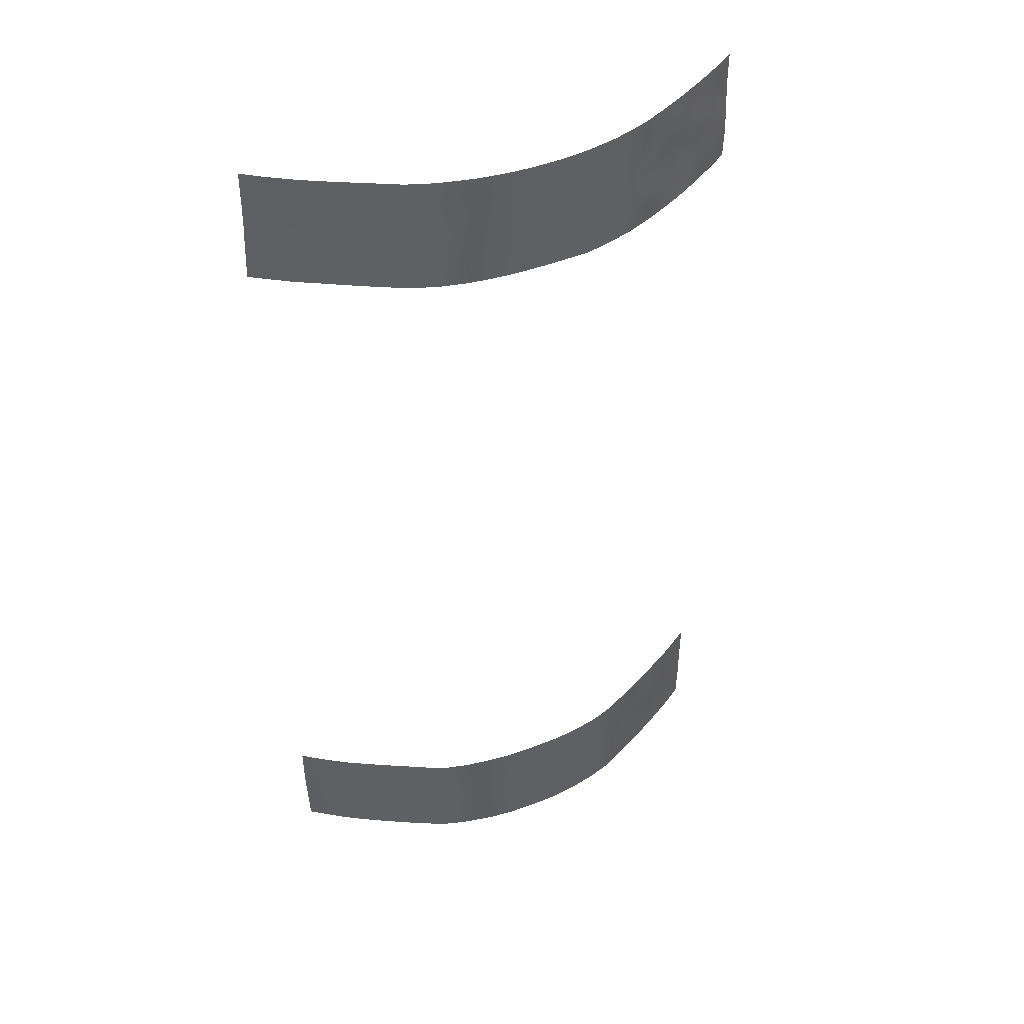
<metadata>
{"format":"obj","ext":"obj","renderer":"f3d","projection":"perspective","resolution":1024,"background":"white","views":[{"elev":46.7,"azim":157.5,"up":"+Z"}]}
</metadata>
<code>
v 2.451 40.47 -41.12
v 1.713 40.46 -39.52
v -8.552 38.97 50
v -6.937 39.37 48.37
v 5.326 39.72 48.61
v -5.843 40.06 -45.93
v 10.95 39.07 -50
v -24.89 31.04 -50
v -2.691 39.98 44.88
v -4.568 39.79 45.48
v 17.61 35.35 38
v -11.84 37.88 45.66
v -9.952 38.6 45.46
v 22.54 32.56 47.9
v 21.21 33.34 47.13
v 1.005 40.06 41.15
v 18.11 35.63 -41.21
v -0.8233 40.36 -37.99
v 15.49 36.4 41.28
v 14.57 37.4 -38
v 13.09 38.17 -40
v -20.97 33.13 45.89
v -22.54 32.04 46.19
v -15.76 36.41 -41.57
v -10.64 38.3 50
v 0.8179 40.55 -48.86
v 11.06 38.38 48.42
v 17.79 35.2 46.83
v 6.524 40.13 -48.11
v 3.269 40.45 -46.2
v 4.37 39.87 46.97
v 3.464 39.94 48.49
v -0.1063 40.07 50
v -2.955 40.44 -49.2
v -1.22 40.51 -45.95
v -9.752 39.11 -39.05
v -9.207 39.31 -37.99
v -11.4 38.59 -46.24
v -11.07 38.72 -43.91
v -1.008 40.53 -50
v -3.126 40.43 -50
v 13.03 37.6 42.54
v 13.63 37.29 43.99
v -15.8 36.4 -50
v -14.48 37.09 -48.45
v -11.33 38.64 -50
v 4.427 39.86 41.89
v 6.15 39.68 41.02
v 6.457 39.64 42.74
v -13.24 37.65 -38
v -13.45 37.21 45.83
v -12.54 38.05 -48.21
v -13.48 37.61 -50
v 3.352 40.38 -42.79
v 4.552 40.33 -41.15
v 10.81 39.09 -43.33
v -14.95 36.55 39.49
v -14.08 36.98 41.07
v -9.607 39.13 -41.04
v -7.562 39.73 -42.2
v 10.81 38.49 46.33
v -19.59 33.95 42.85
v -5.249 40.15 -42.42
v 12.37 38.51 -38
v 6.05 40.16 -41.55
v -0.08942 40.08 47.29
v 5.377 40.28 -42.95
v 12.13 38.59 -50
v 11.97 38.64 -48.39
v 23.04 32.25 46.1
v 10.44 39.28 -37.99
v 3.101 40.38 -37.98
v 15.77 36.32 38
v -5.899 39.63 37.86
v -4.63 39.82 39.68
v 21.73 33.03 45.21
v -15.12 36.31 50
v -15.57 36.06 50
v -16.81 35.45 48.38
v 7.077 40.07 -46.24
v 2.596 40.01 50
v -3.43 39.86 37.95
v -15.7 36.19 38
v -10.65 38.46 38
v 20.18 33.92 44.03
v 20.56 33.74 41.71
v -12.42 37.64 47.51
v 18.12 35.04 44.71
v 16.52 35.89 43.31
v 23.09 32.22 50
v 21.55 33.13 50
v 13.1 37.6 40.76
v 14.89 36.75 39.47
v 21.93 33.05 38
v 24.04 31.75 38
v -24.37 31.37 -43.05
v -23.85 31.73 -41.21
v -17.76 34.98 42.22
v -17.69 35.08 40.71
v 19.75 34.18 45.98
v -12.34 38.15 -42.26
v -25.35 30.72 -40.03
v -23.36 32.06 -39.53
v -22.21 32.77 -41.09
v -21.33 33.32 -42.96
v -22.86 32.39 -43.04
v -15.34 36.65 -38
v -25.34 30.72 -41.25
v -25.31 30.72 -42.95
v -6.612 39.48 45.96
v -16.91 35.8 -46.68
v 1.972 40.04 44.36
v 12.03 38.06 44.19
v -5.102 39.72 47.58
v -11.29 38.16 43.91
v 15.59 36.92 -48.53
v 5.734 40.2 -37.9
v -19 34.65 -46.2
v -18.4 35.01 -50
v -17.83 35.3 -48.3
v 20.73 33.62 50
v 19.41 34.35 48.18
v 14.33 36.99 41.71
v 17.44 35.42 41.1
v 10.25 38.78 39.05
v 9.246 39.08 38
v -8.885 39.42 -50
v -6.397 39.96 -50
v 18.89 35.23 -44.74
v 10.53 39.26 -47.68
v -11.75 38.42 -40.06
v 1.245 40.52 -42.66
v -18.5 34.65 39.49
v -6.056 39.97 -37.98
v -8.569 39.46 -37.99
v -10.34 38.99 -48.35
v 13.46 37.99 -43.35
v -0.9828 40.06 41.25
v 20.7 34.31 -39.39
v 21.94 33.62 -38
v 22.62 33.19 -39.53
v -21.25 33.01 38
v -19.59 34.05 38
v -20.26 33.62 39.53
v 23.5 31.98 44.07
v -19.71 34.27 -42.44
v -19.28 34.12 45.08
v -14.48 37.04 -44.8
v -15.18 36.72 -46.78
v 13.76 37.34 38
v -6.249 39.97 -43.91
v 21.88 32.94 43.05
v 26.25 30.72 -47.24
v 25.37 30.72 47.3
v 25.37 30.72 46.45
v 14.31 37.58 -50
v -2.993 40.39 -42.55
v 22.4 32.71 40.88
v 23.82 31.8 42.31
v 5.125 39.78 43.88
v -14.18 37.19 -42.82
v -13.83 37.36 -40.8
v 13.06 37.57 45.81
v -18.83 34.77 -40.39
v -7.822 39.66 -44.5
v 23.16 32.85 -41.47
v 24.93 31.71 -41.64
v 23.68 32.5 -43.25
v -23.08 31.78 42.79
v -24.64 30.72 43.63
v -23.42 31.52 44.47
v -24.62 30.72 43.91
v -24.49 30.72 46.47
v -23.75 31.24 46.2
v -13.26 37.31 44.22
v -16.33 35.73 43.42
v 21.07 33.5 39.64
v 1.063 40.53 -45.96
v 2.579 40.55 -50
v -20.66 33.69 -46.57
v 4.842 39.8 39.67
v -6.976 39.33 50
v -18.04 35.18 -38
v -25.33 30.72 -47.77
v -25.35 30.72 -49.52
v -17.65 35.4 -44.82
v -17.82 35.32 -42.43
v -16.07 36.27 -38
v 8.936 39.65 -50
v -11.66 38.43 -38
v -24.57 31.26 -38
v -16.38 36.09 -50
v -17.67 35.18 38
v 3.963 40.36 -39.44
v -3.882 39.88 43.47
v 16.41 36.5 -46.93
v -5.233 39.67 50
v 17.31 36.03 -50
v 18.91 35.2 -50
v 2.864 39.95 40.48
v 1.479 40.01 39.53
v -24.48 30.72 48.13
v -0.133 40.03 39.54
v -1.019 39.98 37.99
v 8.173 39.17 50
v 19.24 34.48 40.34
v -9.582 39.22 -47.12
v -13.25 37.37 39.65
v -0.09942 40.54 -47.52
v 11.03 39.08 -41.17
v -20.04 34.06 -39.01
v -20.49 33.82 -50
v -19.6 34.33 -48.4
v 7.047 39.45 44.9
v 14.98 37.17 -43.42
v -23.05 31.89 38
v -23.6 31.51 39.47
v -20.97 33.18 41.11
v -22.55 32.16 41.12
v 8.406 39.15 46.78
v 12.38 38.45 -46.64
v -2.26 39.96 39.49
v 22.62 33.14 -44.81
v 24.09 32.22 -44.77
v 15.61 36.88 -45.25
v -8.28 39.08 45.32
v 5.237 39.74 50
v 5.846 39.64 50
v -16.02 35.9 46.8
v 13.86 37.73 -45.09
v 20.08 34.62 -38
v 12.62 37.75 47.72
v 12.12 37.95 50
v 14.13 37 48.83
v -8.755 38.93 47.31
v 11.61 38.34 38
v -12.22 37.84 40.86
v 11.76 38.26 39.65
v 3.581 39.91 43.49
v 14.23 37.55 -41.6
v 17.08 36.16 -39.69
v 6.913 39.55 37.98
v 6.841 39.58 39.53
v 0.5434 40.54 -50
v 25.38 31.42 -38
v 0.6188 40.4 -37.99
v -7.266 39.38 42.36
v -10.59 38.46 40.28
v -9.125 38.91 39.5
v 24.13 31.64 40.36
v 20.54 34.32 -50
v 26.32 30.72 -44.66
v 25.16 31.54 -43.59
v 11.34 38.35 41.95
v -3.157 39.93 41.38
v -3.437 40.27 -37.99
v -4.419 40.2 -39.3
v -2.442 40.35 -39.36
v -21.38 32.89 42.69
v -0.4564 40.07 48.98
v 25 31.57 -47.7
v 15.31 36.37 50
v 14.3 36.87 50
v 26.37 30.72 -38
v 26.37 30.72 -40.02
v 2.955 39.95 37.98
v 24.97 30.97 50
v -17.64 34.97 50
v -19.81 33.71 50
v 10.39 38.61 50
v 9.376 38.92 48.36
v 1.361 40.05 48.61
v -11.27 38.22 38
v -12.87 37.41 50
v -12.19 37.71 50
v -13.52 37.25 38
v -1.065 40.08 44.44
v 16.52 35.91 39.43
v -1.848 40.03 43.1
v -19.19 34.21 41.09
v 26.37 30.72 -42.16
v 8.242 39.8 -39.02
v -0.8126 40.52 -42.56
v 25.35 30.72 49.17
v 15.26 37.05 -39.69
v -8.273 39.15 37.97
v -7.063 39.43 40.03
v -21.15 33.43 -50
v 6.317 39.54 46.95
v -22.95 32.33 -50
v -24.75 30.72 41.09
v -16.99 35.76 -40.01
v 9.169 39.59 -41.94
v -14.35 36.72 47.05
v -13.67 37.06 48.8
v 25.1 31.54 -45.69
v 2.26 40.48 -44.43
v 4.346 40.4 -44.59
v -9.58 39.24 -45.29
v -25.33 30.72 -38
v -22 32.46 44.34
v -11.77 38.03 39.12
v -22.12 32.83 -47.99
v -25.41 30.72 -45.27
v 9.339 39.62 -43.82
v 23.72 32.44 -46.38
v 25.6 30.72 39.85
v -24.48 30.72 50
v -22.3 32.17 50
v -20.39 33.36 50
v -15.2 36.28 48.62
v -24.68 30.72 38
v -16.7 35.62 39.47
v 5.018 40.33 -50
v 10.32 39.27 -45.48
v -22.55 32.58 -38
v -25.35 30.72 -50
v 16.56 36.42 -38
v 22.69 33.05 -50
v 16.46 36.47 -50
v 26.22 30.72 -48.28
v 26.18 30.72 -50
v 24.74 31.71 -50
v 24.01 32.31 -38
v -4.367 40.24 -44.23
v -21.67 33.13 -39.32
v 18.69 34.7 50
v 14.48 36.88 46.85
v 8.415 39.18 43.49
v -1.485 40.07 46.09
v 10.3 38.72 43.9
v -0.3615 40.43 -39.41
v 16.71 35.7 50
v 16.01 36.08 48.06
v 8.574 39.23 39.39
v 25.43 30.72 43.93
v 0.5466 40.08 50
v -10.84 38.33 42.13
v 25.51 30.72 42.21
v 0.6885 40 37.99
v 25.33 30.72 50
v 25.69 30.72 38
v -15.14 36.74 -39.44
v 8.194 39.82 -37.96
v -2.15 40.45 -44.25
v -2.663 39.99 50
v -21.51 33.23 -38
v -19.78 34.2 -38
v -1.902 40.04 47.97
v 5.08 39.78 37.98
v -3.24 39.91 46.73
v -16.05 36.26 -43.57
v -15.93 36.31 -45.29
v 5.349 40.28 -46.33
v -2.28 40.47 -47.7
v 6.354 40.14 -50
v 9.108 39.61 -49.09
v 7.211 39.38 48.55
v 21.41 33.82 -48.19
v -14.7 36.59 42.85
v 2.039 40.51 -47.79
v -20.45 33.83 -44.58
v -22.12 32.82 -45.31
v -23.99 31.66 -45.36
v -16.18 36.19 -48.53
v -0.9384 40.53 -48.9
v 8.588 39.72 -46.99
v 14.55 37.42 -46.9
v -12.75 37.95 -44.43
v -15.03 36.42 44.99
v 16.27 36.01 45.76
v 2.336 40.03 42.47
v 16.23 36.55 -41.74
v -9.111 38.88 43.45
v 19.92 34.12 38
v 24.07 31.61 48.05
v -5.795 39.61 43.87
v -18.68 34.4 48.47
v -20.45 33.35 48.92
v -3.907 40.28 -40.8
v 21.54 33.82 -41.1
v 18.24 35.56 -46.68
v 17.56 35.91 -48.53
v -7.898 39.63 -39.8
v -16.02 35.94 41.24
v 7.468 39.93 -43.01
v 23.32 32.68 -48.2
v -24.72 30.72 39.42
v -20.49 33.43 44.22
v -9.438 39.26 -43.2
v 7.948 39.35 41.31
v -7.936 39.65 -46.58
v -20.58 33.77 -40.83
v 3.734 39.9 45.14
v -1.721 40.41 -40.85
v 17.68 35.23 48.56
v -5.281 40.13 -50
v 2.096 40.01 46.67
v 19.52 34.89 -48.2
v 17.18 36.11 -45.25
v -10.52 38.36 48.55
v 22 33.48 -46.47
v 16.42 36.47 -43.77
v -16.66 35.55 45.21
v 18.06 35.1 39.3
v 6.397 40.16 -44.68
v 8.292 39.82 -45.08
v -19.2 34.57 -44.05
v -3.65 39.87 48.54
v 17.96 35.71 -38
v 18.85 35.25 -39.39
v -5.309 39.71 41.78
v -21.94 32.57 39.43
v 4.211 40.41 -48.09
v 18.61 34.79 42.55
v -13.42 37.63 -46.57
v 12.44 38.48 -42.29
v 5.429 39.75 45.54
v -10.85 38.78 -42.04
v -23.44 32.02 -46.75
v 0.3719 40.5 -40.95
v 19.58 34.88 -43.16
v -7.408 39.31 44.13
v -4.459 40.26 -47.89
v -6.343 39.96 -48.12
v 22.79 32.5 39.24
v -23.21 31.59 48.25
v -21.65 32.62 47.94
v -24.02 31.64 -48.54
v 9.952 38.83 40.55
v 9.112 38.96 45.1
v -12.78 37.56 42.54
v 14.78 36.77 44.78
v 0.2019 40.09 43.12
v 0.1077 40.54 -44.29
v -3.417 40.32 -46.05
v 19.95 34.7 -41.04
v -19.85 33.73 47.25
v -8.983 38.92 41.33
v -8.127 39.6 -48.41
v 9.484 38.99 42.36
v 0.254 40.09 45.26
v -10.67 38.31 46.93
v -24.06 31.17 41.3
v 20.97 34.11 -44.8
v 13.53 37.95 -48.35
v 12.21 38.56 -44.39
v -17.98 34.83 46.58
v -5.925 40 -40.37
v 24.42 32.05 -39.92
v 11.25 39.01 -39.47
v 7.344 39.95 -40.74
v 21.57 33.78 -42.89
v -18.03 34.81 44.19
v 21.17 33.36 48.7
v 17.64 35.86 -43.27
v 9.193 39.56 -40.08
v -20.97 33.53 -48.51
v 20.08 34.61 -46.31
v 13.11 37.66 39.1
v 6.289 40.09 -39.34
v 24.37 31.41 45.78
f 436 345 325
f 68 69 7
f 114 10 351
f 11 375 405
f 200 372 16
f 20 64 21
f 406 386 67
f 30 414 354
f 33 346 260
f 38 39 369
f 29 356 357
f 44 53 45
f 45 365 44
f 46 127 136
f 48 49 47
f 343 50 107
f 25 401 3
f 132 54 1
f 55 67 65
f 442 398 66
f 354 298 30
f 446 69 68
f 70 376 14
f 246 2 72
f 70 76 145
f 124 415 89
f 289 5 31
f 455 14 91
f 92 460 93
f 94 95 426
f 106 97 96
f 419 101 39
f 103 191 102
f 105 104 106
f 108 109 96
f 446 116 368
f 87 12 443
f 121 327 122
f 42 123 43
f 433 19 89
f 127 128 440
f 440 136 127
f 69 130 7
f 103 102 97
f 314 29 414
f 140 139 141
f 142 143 144
f 148 353 149
f 102 108 97
f 108 96 97
f 462 154 376
f 376 70 462
f 446 68 156
f 152 158 159
f 159 145 152
f 24 161 162
f 168 167 166
f 170 169 171
f 74 82 75
f 88 100 28
f 173 172 174
f 170 291 444
f 169 444 219
f 179 414 361
f 132 1 421
f 182 3 4
f 183 348 211
f 185 8 429
f 429 184 185
f 52 46 136
f 46 52 53
f 343 107 188
f 190 50 131
f 256 258 18
f 192 44 365
f 37 190 36
f 190 131 36
f 368 116 196
f 197 182 4
f 198 199 383
f 461 194 55
f 2 1 194
f 1 55 194
f 138 203 16
f 85 100 88
f 26 209 366
f 128 397 425
f 119 192 120
f 183 211 164
f 211 393 164
f 212 119 213
f 440 128 425
f 207 136 440
f 160 214 418
f 137 215 240
f 259 169 219
f 217 413 219
f 216 413 217
f 204 203 222
f 221 368 230
f 223 224 168
f 354 406 298
f 406 67 298
f 228 227 5
f 234 233 232
f 13 226 235
f 226 110 4
f 236 150 460
f 270 27 233
f 237 58 208
f 232 233 27
f 239 160 394
f 285 373 241
f 232 27 61
f 140 231 139
f 176 360 370
f 457 210 451
f 244 179 26
f 248 249 439
f 60 63 449
f 459 399 359
f 252 281 253
f 29 357 367
f 47 181 48
f 181 243 48
f 195 412 255
f 256 134 257
f 62 389 259
f 234 262 263
f 264 245 265
f 266 181 200
f 267 90 376
f 78 268 79
f 195 10 377
f 270 205 271
f 205 358 271
f 275 274 295
f 25 275 401
f 120 192 365
f 279 195 255
f 133 280 144
f 268 269 378
f 147 438 22
f 415 124 206
f 206 177 86
f 154 284 376
f 438 378 379
f 98 280 99
f 280 98 62
f 240 285 21
f 308 202 427
f 286 74 287
f 287 439 249
f 427 23 428
f 306 224 223
f 101 162 161
f 288 212 458
f 84 286 249
f 84 248 302
f 162 101 131
f 63 157 380
f 187 292 164
f 118 180 213
f 294 87 295
f 296 252 253
f 66 260 349
f 30 297 178
f 67 54 298
f 54 297 298
f 386 293 452
f 452 65 386
f 298 297 30
f 207 440 392
f 255 222 138
f 247 287 412
f 169 259 301
f 102 191 300
f 94 426 177
f 302 276 273
f 400 196 382
f 302 208 276
f 302 237 208
f 297 132 435
f 378 448 79
f 364 106 96
f 58 360 385
f 180 458 213
f 427 202 174
f 202 173 174
f 304 184 364
f 301 23 171
f 379 309 428
f 23 174 171
f 81 272 32
f 208 57 276
f 57 83 276
f 312 217 388
f 54 67 55
f 216 142 413
f 169 301 171
f 82 222 75
f 222 255 75
f 110 377 10
f 10 114 110
f 106 104 97
f 20 21 285
f 13 115 374
f 53 52 45
f 313 99 133
f 248 84 249
f 458 303 290
f 290 303 429
f 280 133 99
f 237 432 58
f 133 193 313
f 83 313 193
f 100 76 15
f 38 136 207
f 87 275 295
f 275 87 401
f 167 168 253
f 315 221 447
f 311 77 78
f 43 19 433
f 19 43 123
f 191 103 316
f 8 185 317
f 223 453 445
f 106 363 105
f 261 296 306
f 17 456 422
f 318 20 285
f 49 48 391
f 323 321 261
f 140 141 324
f 450 245 324
f 261 387 323
f 446 156 116
f 156 320 116
f 245 450 265
f 323 322 321
f 387 319 323
f 239 372 47
f 39 38 299
f 38 207 299
f 223 168 453
f 31 5 32
f 418 31 394
f 135 36 384
f 358 228 5
f 234 232 328
f 232 163 328
f 413 142 144
f 374 423 226
f 181 350 243
f 111 118 120
f 12 87 51
f 329 49 391
f 160 239 47
f 370 51 294
f 294 229 370
f 101 161 369
f 109 304 96
f 212 213 458
f 69 446 221
f 246 18 332
f 271 220 61
f 372 434 16
f 296 253 224
f 333 262 334
f 262 234 334
f 234 328 334
f 329 431 214
f 43 113 42
f 424 397 34
f 204 340 203
f 209 178 35
f 227 81 32
f 227 32 5
f 215 137 230
f 158 250 159
f 215 225 403
f 415 206 86
f 305 315 56
f 150 73 93
f 201 16 203
f 345 157 325
f 292 187 24
f 368 225 230
f 225 215 230
f 126 125 335
f 169 170 444
f 272 260 66
f 254 42 113
f 214 160 49
f 125 430 335
f 430 391 335
f 188 183 292
f 329 214 49
f 161 24 352
f 146 408 187
f 419 131 101
f 352 148 161
f 273 84 302
f 33 260 337
f 260 272 337
f 272 81 337
f 413 218 219
f 237 338 432
f 165 390 299
f 115 12 175
f 57 208 58
f 339 336 159
f 148 369 161
f 448 229 79
f 67 386 65
f 259 389 301
f 307 339 250
f 339 159 250
f 73 278 93
f 28 100 122
f 201 340 266
f 233 234 263
f 232 61 163
f 341 267 284
f 333 334 396
f 307 95 342
f 95 307 250
f 254 113 331
f 421 332 395
f 105 146 393
f 359 387 402
f 231 411 139
f 63 380 449
f 293 457 452
f 153 252 296
f 296 261 153
f 99 385 98
f 158 152 86
f 345 283 157
f 283 421 395
f 395 157 283
f 299 207 392
f 295 77 311
f 59 131 419
f 372 112 434
f 2 246 332
f 194 72 2
f 280 218 144
f 281 265 167
f 167 253 281
f 121 122 455
f 219 444 217
f 398 272 66
f 229 311 79
f 143 193 133
f 172 170 171
f 171 174 172
f 240 417 137
f 118 186 408
f 287 74 75
f 75 412 287
f 255 412 75
f 138 222 203
f 125 238 430
f 132 421 283
f 210 457 293
f 151 165 6
f 442 112 398
f 43 163 113
f 113 163 61
f 118 111 186
f 45 52 416
f 178 435 35
f 354 29 80
f 34 355 424
f 248 237 302
f 160 47 49
f 42 254 92
f 328 163 433
f 346 197 409
f 366 40 244
f 26 366 244
f 82 204 222
f 225 368 196
f 225 196 400
f 269 310 379
f 27 270 271
f 271 61 27
f 100 15 122
f 111 149 353
f 221 130 69
f 430 254 441
f 176 454 98
f 34 366 355
f 393 146 164
f 229 448 404
f 344 117 461
f 289 31 418
f 363 106 364
f 274 77 295
f 279 255 138
f 314 356 29
f 277 279 434
f 279 138 434
f 200 181 47
f 195 279 9
f 316 103 326
f 103 104 326
f 292 183 164
f 104 105 393
f 347 316 326
f 13 12 115
f 260 346 349
f 124 405 206
f 229 404 370
f 175 12 51
f 66 349 330
f 330 442 66
f 349 351 330
f 168 224 253
f 238 125 236
f 125 126 236
f 318 285 241
f 373 240 215
f 407 386 406
f 36 131 59
f 135 37 36
f 405 375 206
f 211 326 393
f 287 247 439
f 321 153 261
f 242 126 335
f 335 243 242
f 146 362 408
f 111 365 149
f 294 51 87
f 306 296 224
f 358 5 289
f 289 220 358
f 248 338 237
f 210 417 21
f 271 358 220
f 310 309 379
f 231 410 411
f 410 241 411
f 330 277 442
f 201 266 200
f 266 350 181
f 157 63 325
f 350 242 243
f 205 228 358
f 195 9 10
f 56 293 305
f 383 116 320
f 429 303 420
f 340 201 203
f 54 132 297
f 111 353 186
f 80 406 354
f 377 247 412
f 326 104 393
f 348 347 211
f 347 326 211
f 458 290 288
f 315 407 367
f 209 26 361
f 104 103 97
f 284 267 376
f 24 187 352
f 351 349 409
f 351 409 114
f 351 10 9
f 414 29 354
f 40 366 34
f 357 356 189
f 1 54 55
f 385 57 58
f 11 278 73
f 311 78 79
f 112 394 398
f 19 124 89
f 459 445 129
f 134 135 384
f 137 447 230
f 139 381 141
f 60 165 151
f 360 432 175
f 361 26 179
f 414 30 361
f 180 362 363
f 197 4 114
f 349 346 409
f 200 16 201
f 372 200 47
f 41 40 34
f 365 111 120
f 120 118 213
f 110 226 423
f 89 371 433
f 129 422 456
f 433 371 328
f 28 371 88
f 239 394 112
f 112 372 239
f 411 241 17
f 373 17 241
f 360 175 370
f 51 370 175
f 338 374 115
f 19 278 124
f 422 437 17
f 375 94 177
f 251 359 399
f 359 251 319
f 80 29 367
f 377 110 423
f 377 423 247
f 420 303 180
f 378 269 379
f 22 438 428
f 352 353 148
f 39 390 419
f 380 157 395
f 381 166 141
f 88 371 89
f 214 220 289
f 400 382 129
f 268 378 79
f 378 438 448
f 360 58 432
f 176 385 360
f 293 386 305
f 217 312 216
f 444 291 388
f 388 217 444
f 22 389 147
f 60 390 165
f 391 48 243
f 165 392 6
f 327 396 122
f 122 396 28
f 373 456 17
f 447 221 230
f 418 394 160
f 394 31 398
f 334 371 28
f 384 59 60
f 449 384 60
f 220 214 431
f 383 196 116
f 330 9 277
f 395 258 380
f 364 96 304
f 327 333 396
f 397 41 34
f 424 425 397
f 272 398 32
f 32 398 31
f 199 399 383
f 332 18 258
f 403 225 400
f 282 461 452
f 196 383 382
f 141 450 324
f 292 343 188
f 343 292 24
f 335 391 243
f 162 343 24
f 390 39 299
f 402 306 223
f 396 334 28
f 387 261 306
f 459 359 402
f 359 319 387
f 402 387 306
f 380 257 449
f 99 313 385
f 98 385 176
f 299 392 165
f 2 421 1
f 373 215 403
f 186 187 408
f 294 311 229
f 93 278 19
f 136 38 52
f 369 416 38
f 149 365 45
f 424 355 436
f 409 197 114
f 401 443 235
f 209 355 366
f 404 454 176
f 404 448 454
f 440 425 392
f 311 294 295
f 199 251 399
f 9 279 277
f 278 11 405
f 370 404 176
f 351 9 330
f 285 240 373
f 334 328 371
f 403 456 373
f 80 407 406
f 407 305 386
f 383 399 382
f 382 459 129
f 36 59 384
f 146 105 362
f 362 118 408
f 118 362 180
f 249 286 287
f 410 318 241
f 221 315 130
f 180 363 420
f 83 57 313
f 305 407 315
f 412 195 377
f 407 80 367
f 315 367 130
f 179 314 414
f 144 218 413
f 353 352 186
f 352 187 186
f 415 88 89
f 92 93 123
f 4 235 226
f 144 143 133
f 149 416 148
f 148 416 369
f 178 209 361
f 418 214 289
f 301 22 23
f 428 23 22
f 309 308 427
f 13 374 226
f 290 429 8
f 59 419 390
f 151 6 325
f 332 421 2
f 434 112 442
f 45 416 149
f 431 331 61
f 415 85 88
f 4 110 114
f 425 424 6
f 60 151 63
f 130 367 357
f 278 405 124
f 6 424 436
f 60 59 390
f 63 151 325
f 332 258 395
f 389 22 301
f 416 52 38
f 425 6 392
f 57 385 313
f 178 361 30
f 21 64 451
f 426 95 250
f 187 164 146
f 427 174 23
f 283 435 132
f 426 158 177
f 158 426 250
f 297 435 178
f 430 238 254
f 431 61 220
f 325 6 436
f 432 338 115
f 175 432 115
f 433 163 43
f 16 434 138
f 345 435 283
f 435 345 35
f 345 436 35
f 439 247 374
f 429 420 184
f 139 411 437
f 35 436 355
f 437 381 139
f 423 374 247
f 437 411 17
f 438 379 428
f 437 422 453
f 35 355 209
f 198 383 320
f 338 439 374
f 76 152 145
f 439 338 248
f 101 369 39
f 177 206 375
f 76 100 85
f 391 441 329
f 56 315 447
f 167 265 450
f 430 441 391
f 257 380 258
f 21 417 240
f 309 427 428
f 434 442 277
f 331 113 61
f 256 257 258
f 87 443 401
f 12 13 443
f 259 219 218
f 105 363 362
f 446 368 221
f 14 90 91
f 158 86 177
f 210 293 56
f 417 210 56
f 441 254 331
f 56 447 417
f 447 137 417
f 448 438 147
f 384 449 134
f 449 257 134
f 167 450 166
f 443 13 235
f 450 141 166
f 85 415 86
f 123 42 92
f 213 119 120
f 457 451 71
f 62 259 218
f 62 218 280
f 152 85 86
f 15 76 70
f 329 441 331
f 64 71 451
f 461 117 194
f 145 159 336
f 155 462 336
f 21 451 210
f 329 331 431
f 461 55 65
f 65 452 461
f 166 453 168
f 91 121 455
f 455 122 15
f 166 381 453
f 381 437 453
f 389 62 147
f 454 147 62
f 456 400 129
f 454 448 147
f 454 62 98
f 456 403 400
f 445 453 422
f 76 85 152
f 14 455 15
f 194 117 72
f 458 180 303
f 457 282 452
f 420 363 364
f 70 14 15
f 445 459 402
f 376 90 14
f 92 254 238
f 399 459 382
f 282 457 71
f 282 71 344
f 445 402 223
f 460 150 93
f 92 238 460
f 154 462 155
f 357 189 7
f 236 460 238
f 364 184 420
f 145 462 70
f 344 461 282
f 357 7 130
f 123 93 19
f 462 145 336
f 445 422 129
f 3 401 235
f 3 235 4
f 50 343 162
f 131 50 162

</code>
